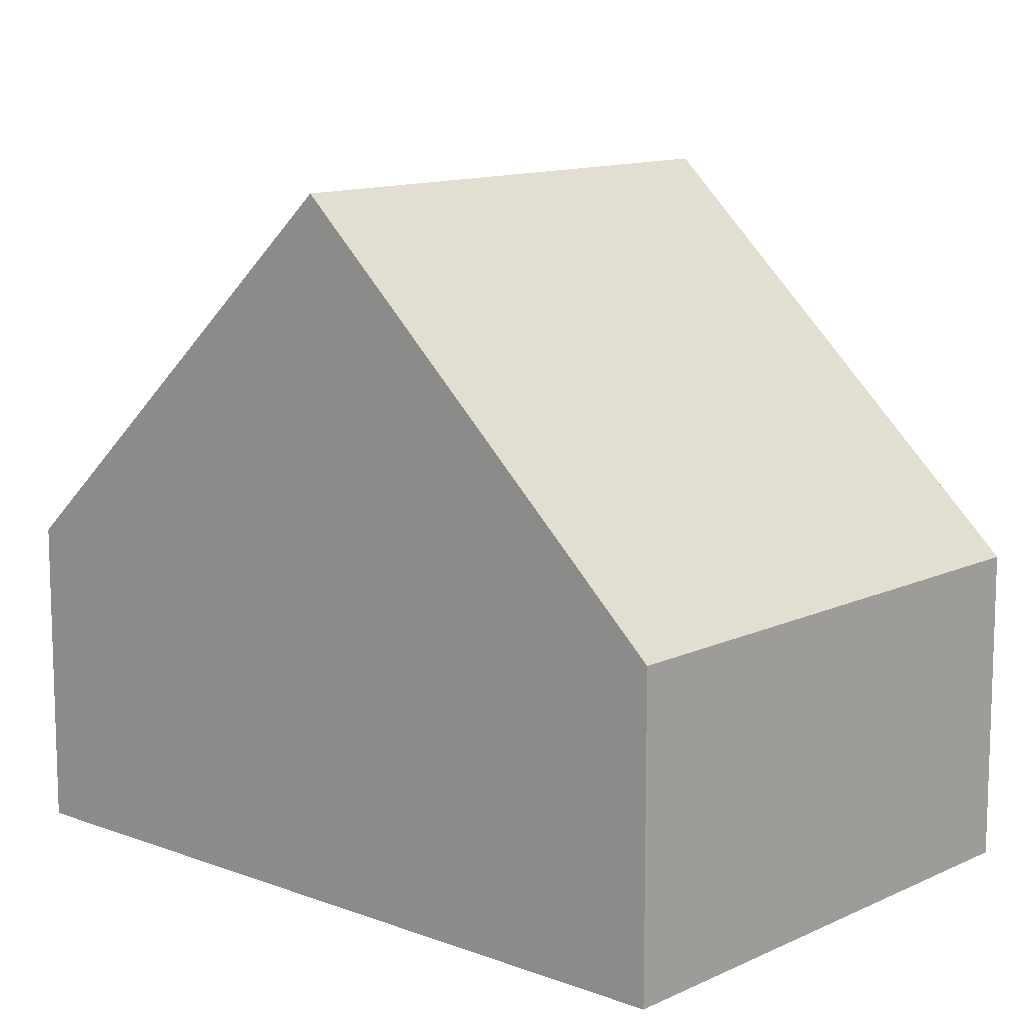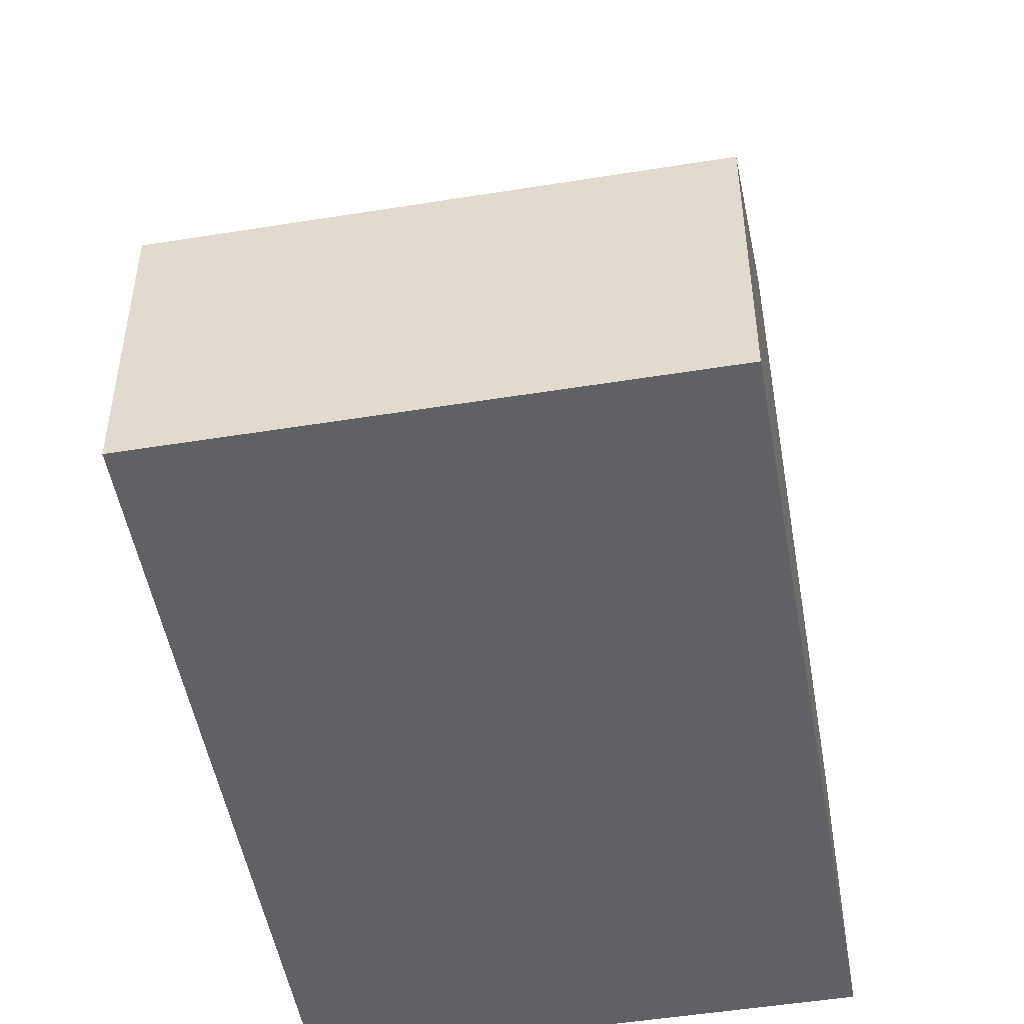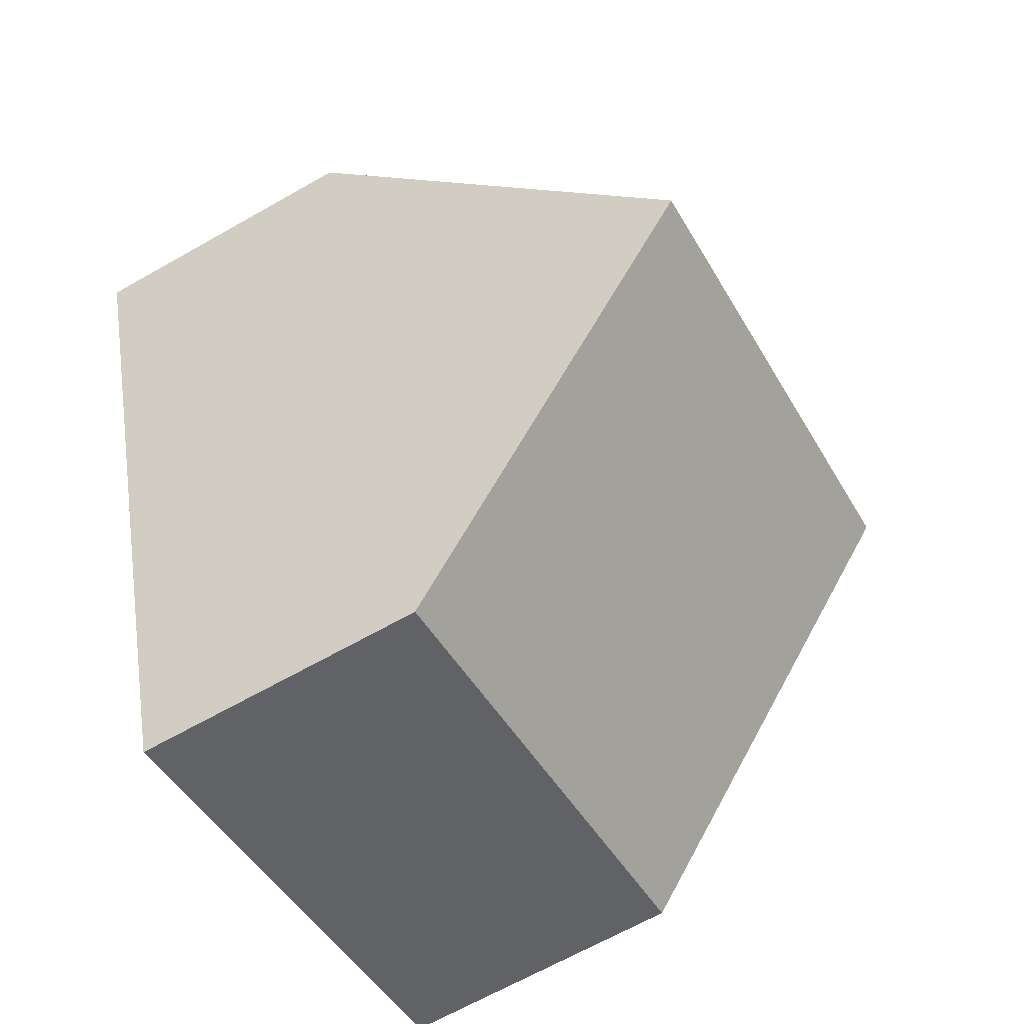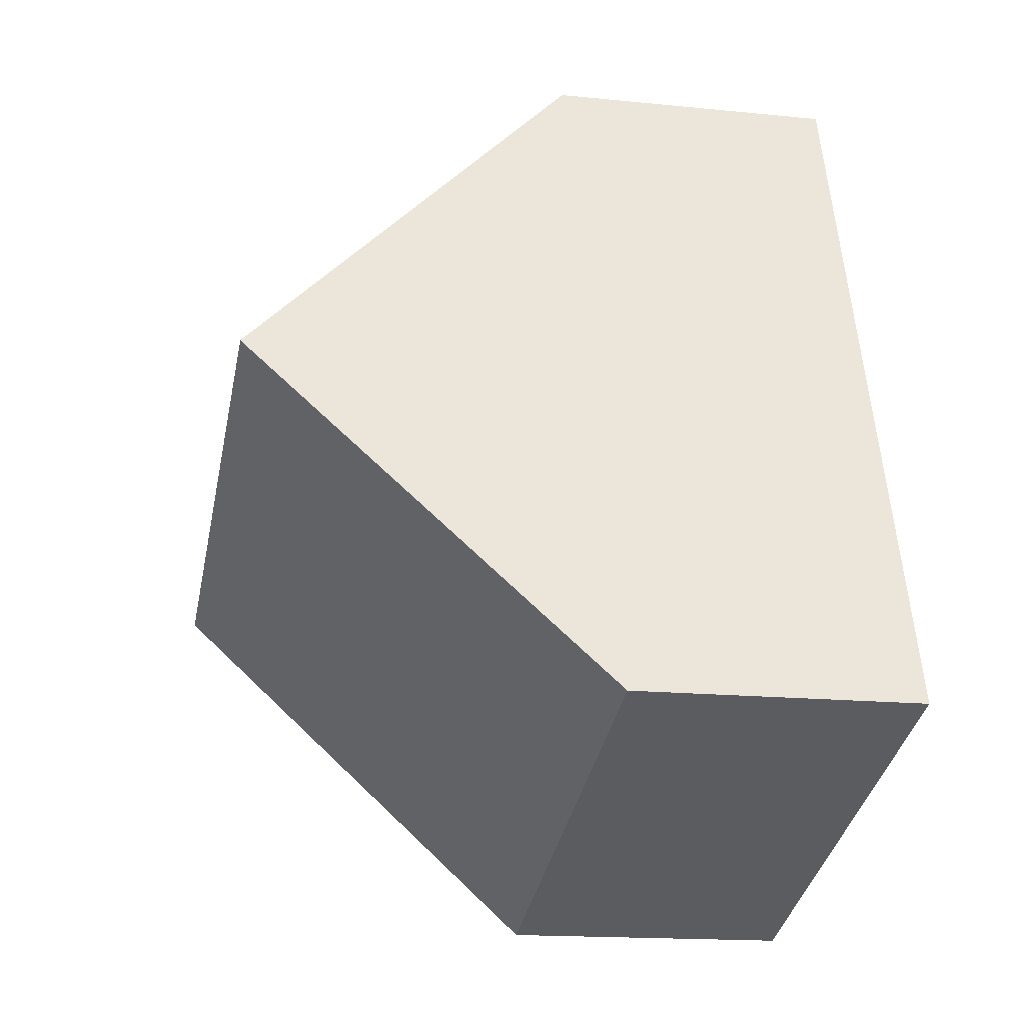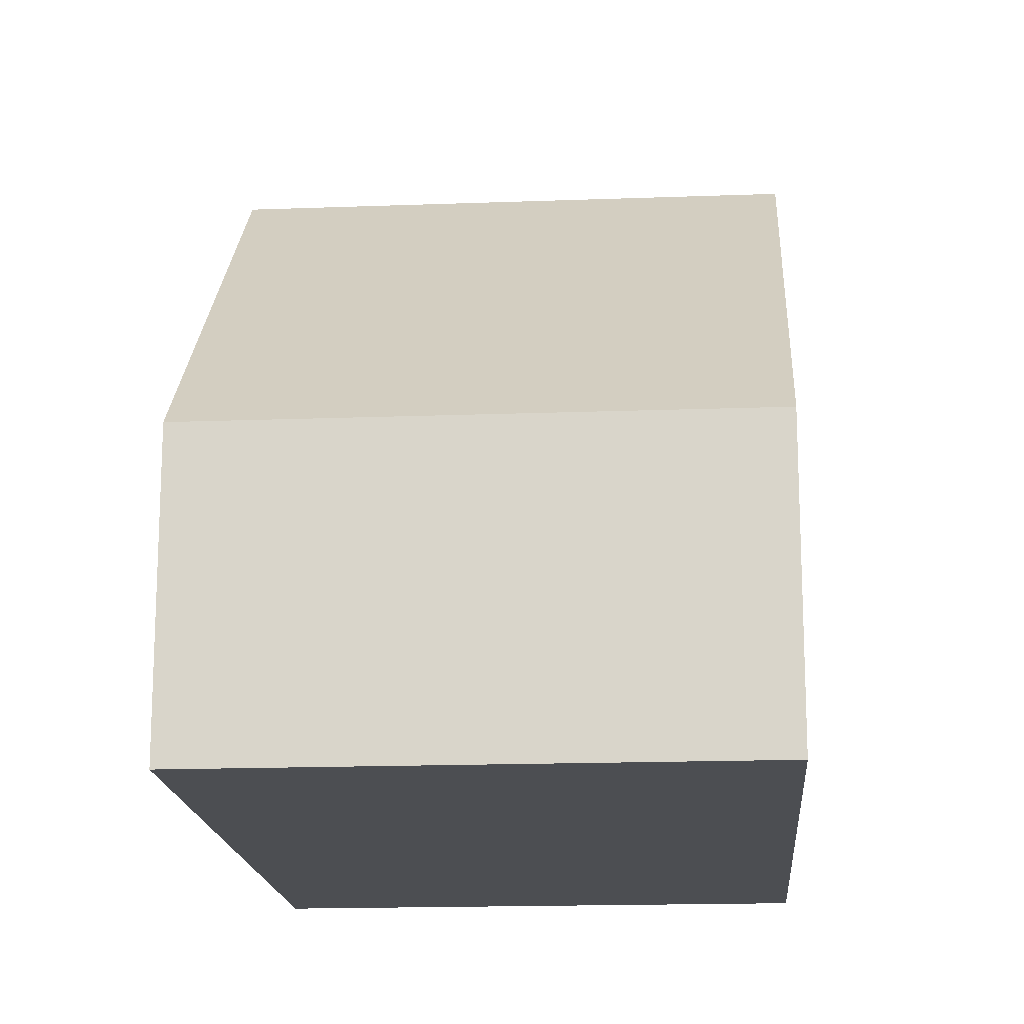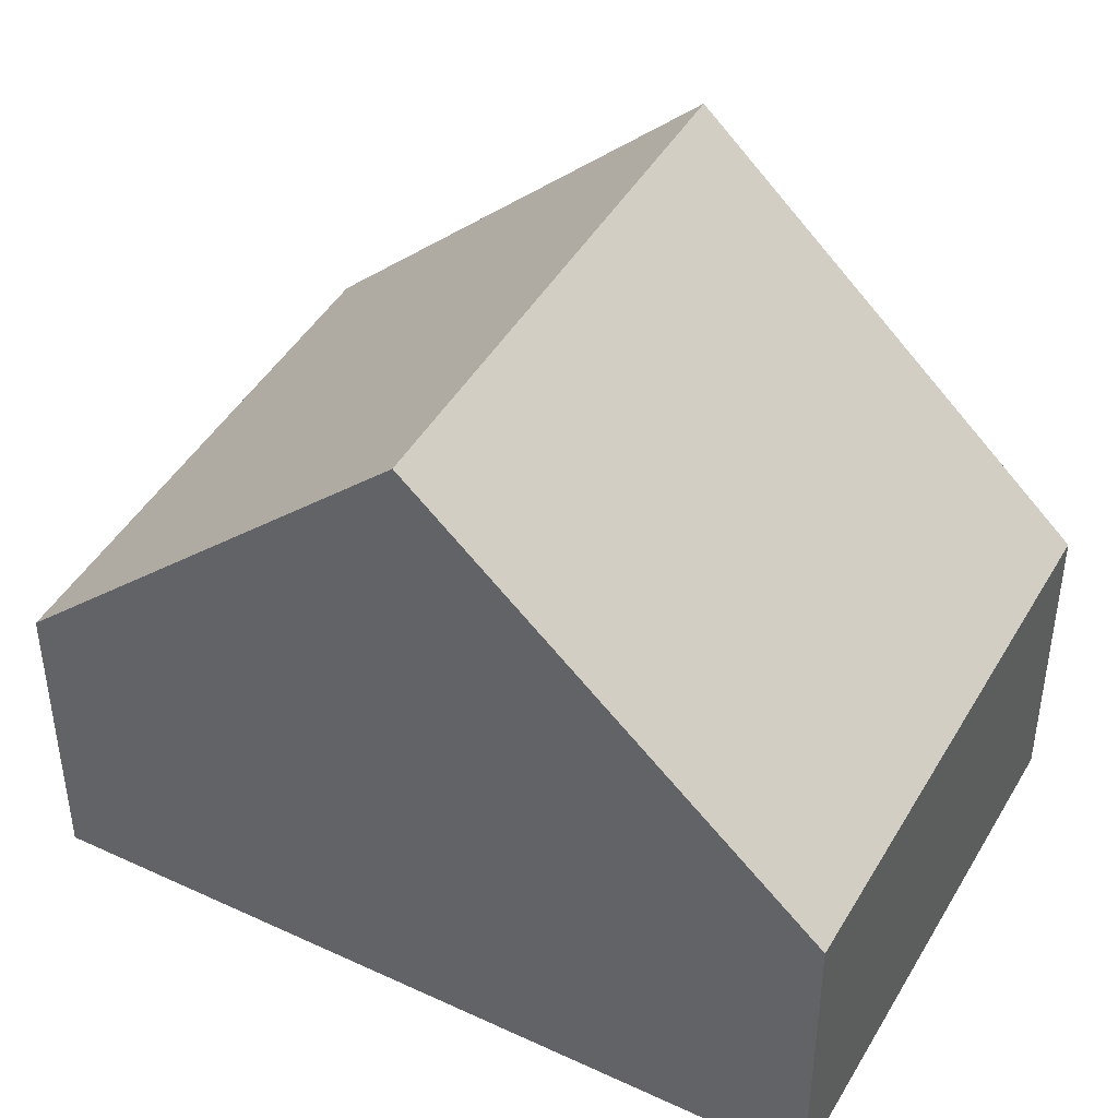
<metadata>
{"format":"obj","ext":"obj","renderer":"f3d","projection":"perspective","resolution":1024,"background":"white","views":[{"elev":12.0,"azim":-29.1,"up":"+Y"},{"elev":-50.2,"azim":29.0,"up":"+Y"},{"elev":-66.8,"azim":119.6,"up":"+Z"},{"elev":-16.3,"azim":-101.8,"up":"+Z"},{"elev":-16.8,"azim":-156.7,"up":"+Y"},{"elev":44.8,"azim":137.4,"up":"+Y"}]}
</metadata>
<code>
v  0 2.259 1.383e-16
v  4.771 4.991 1.464
v  3.817 2.259 -1.312
v  0.954 4.991 2.776
v  5.725 2.259 4.24
v  1.908 2.259 5.552
v  3.817 8.034e-17 -1.312
v  0 0 0
v  0.954 -1.7e-16 2.776
v  1.908 -3.4e-16 5.552
v  5.725 -2.596e-16 4.24
v  4.771 -8.964e-17 1.464
g defaultobject
f 1 2 3
f 2 1 4
f 5 4 6
f 4 5 2
f 7 1 3
f 1 7 8
f 8 4 1
f 4 8 6
f 6 8 9
f 6 9 10
f 10 5 6
f 5 10 11
f 5 3 2
f 3 5 7
f 7 5 12
f 12 5 11
f 9 11 10
f 11 9 8
f 11 8 12
f 12 8 7

</code>
